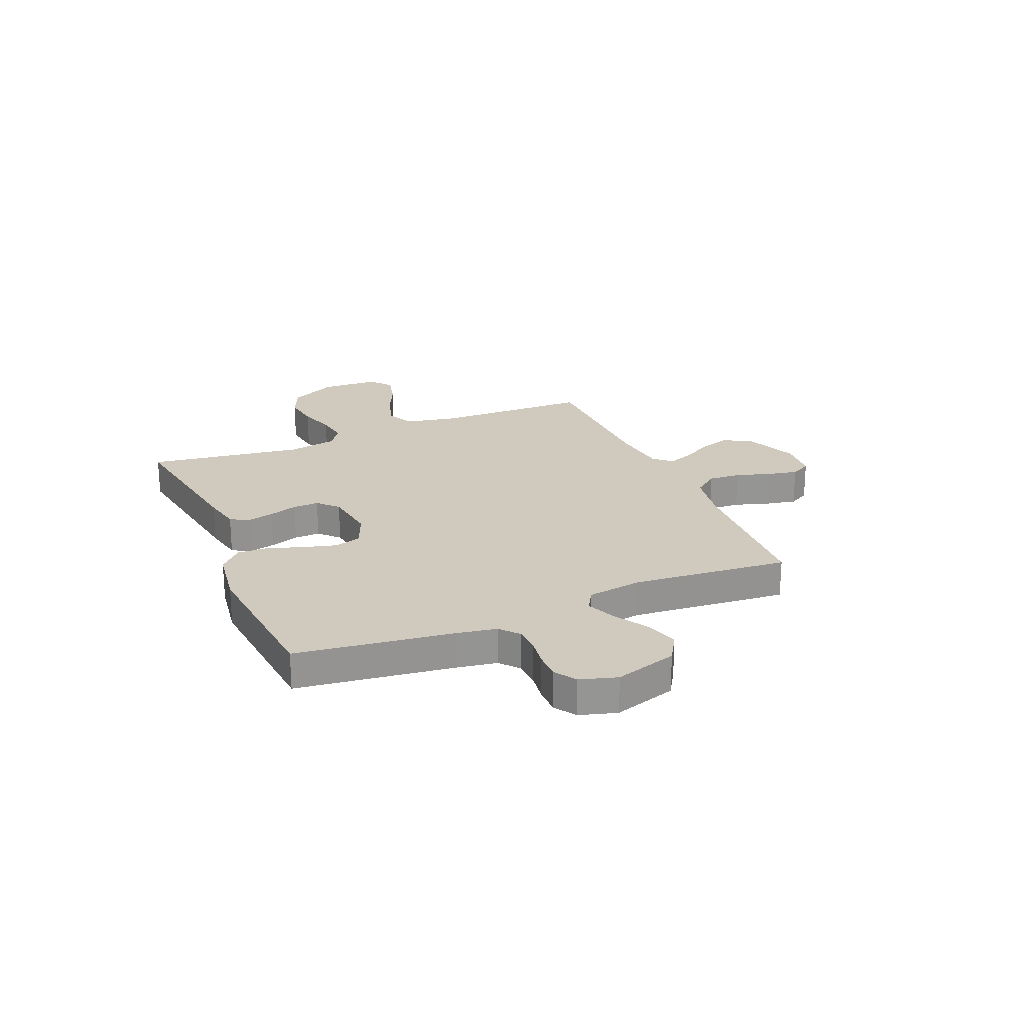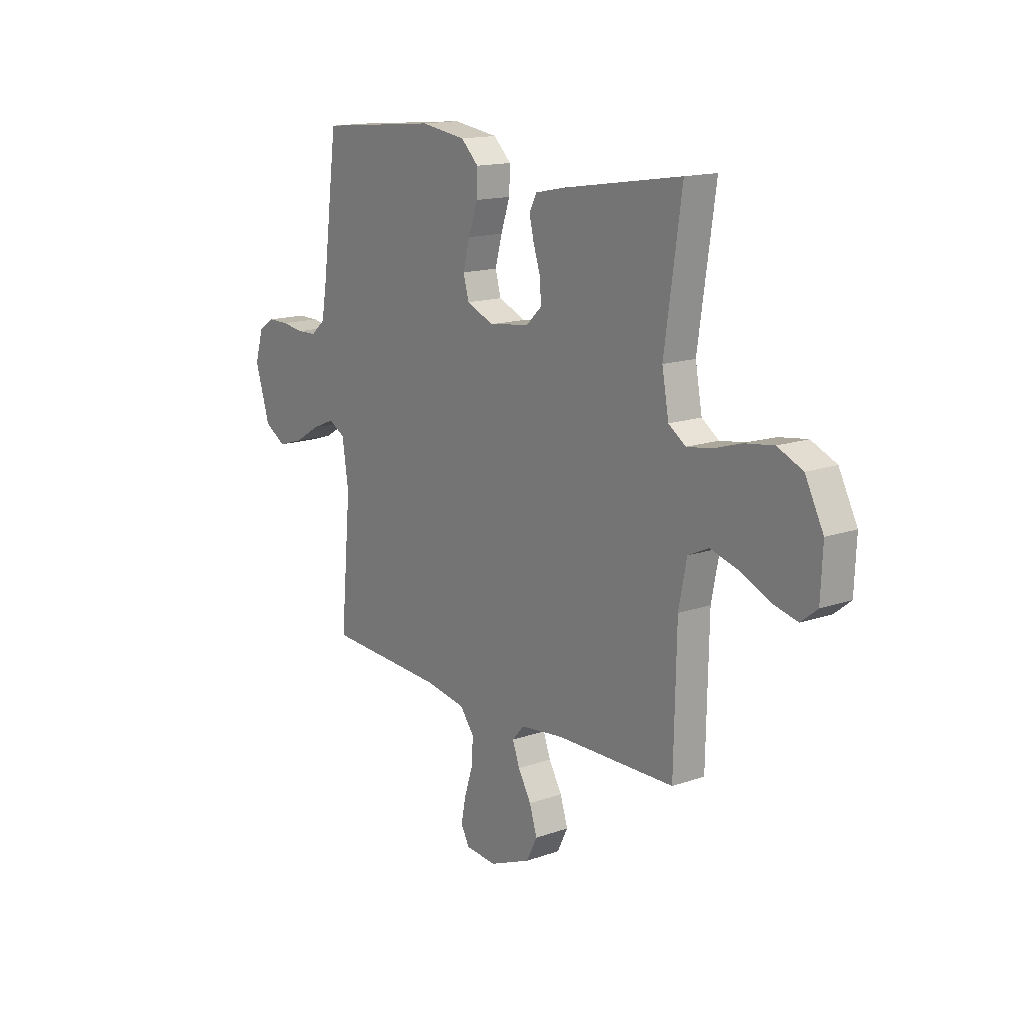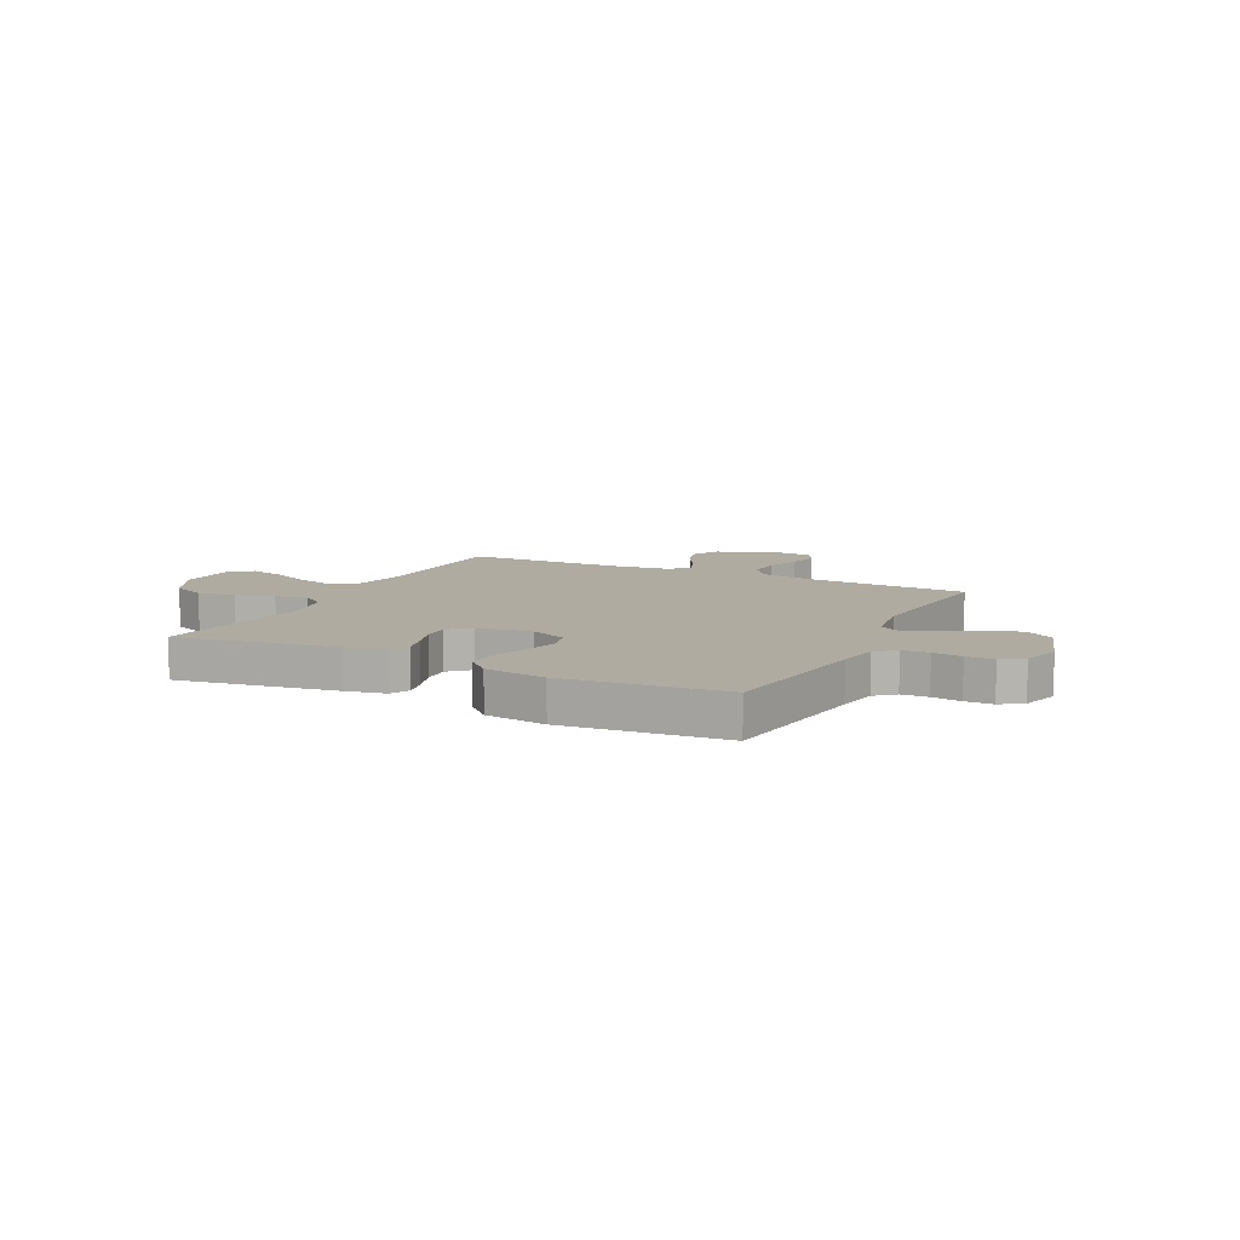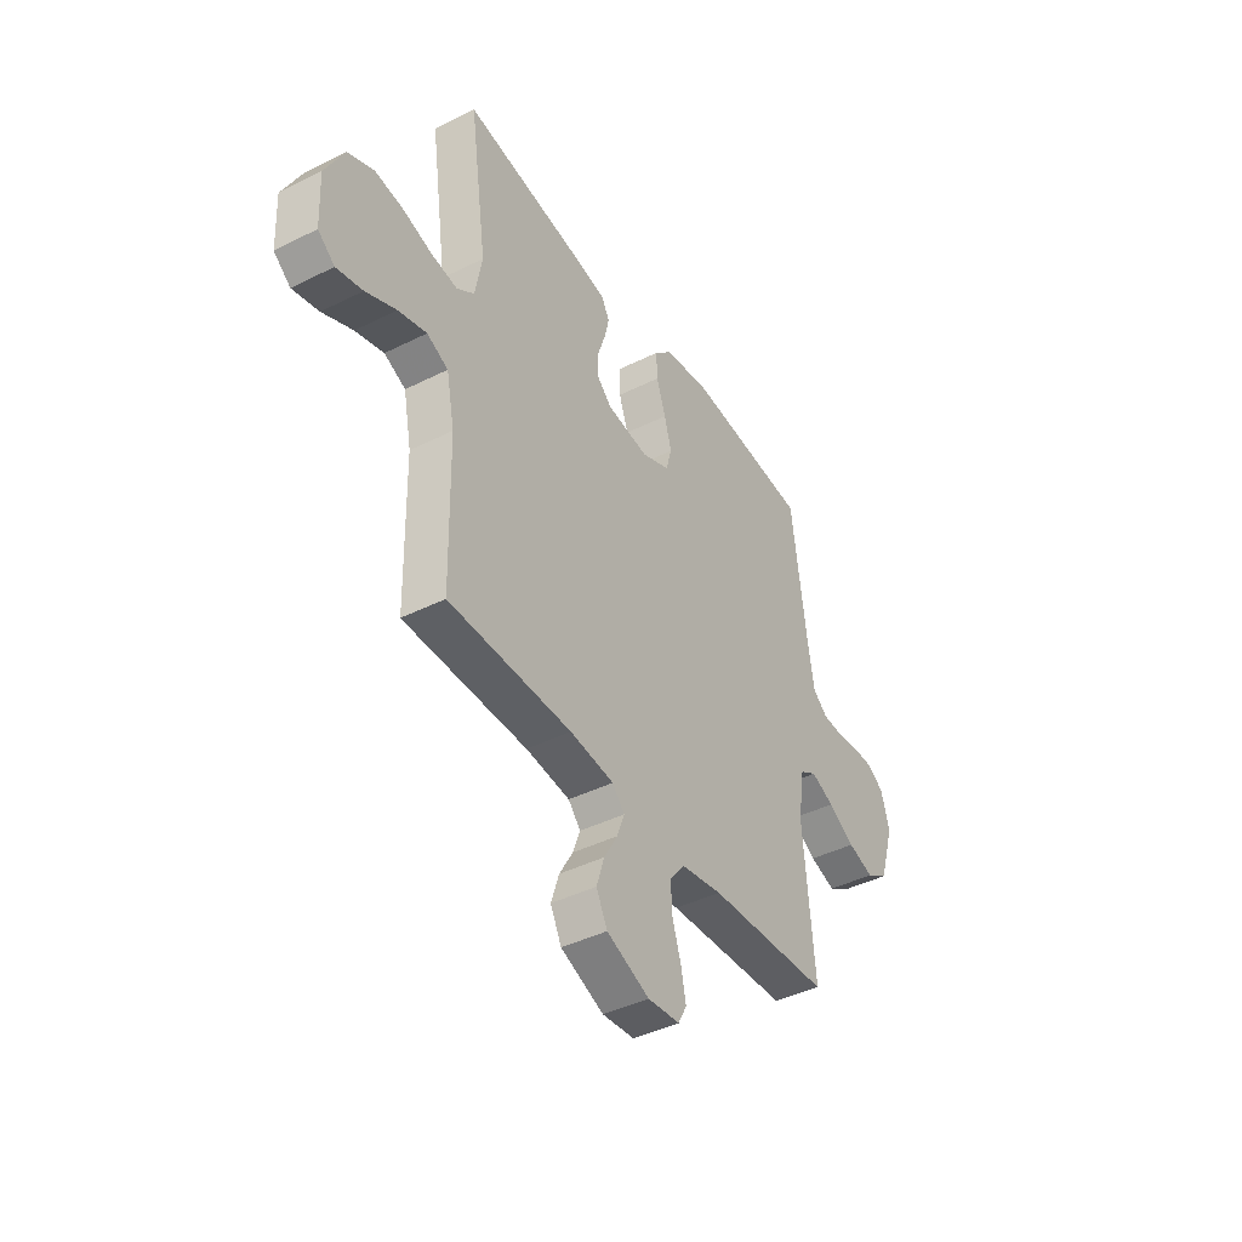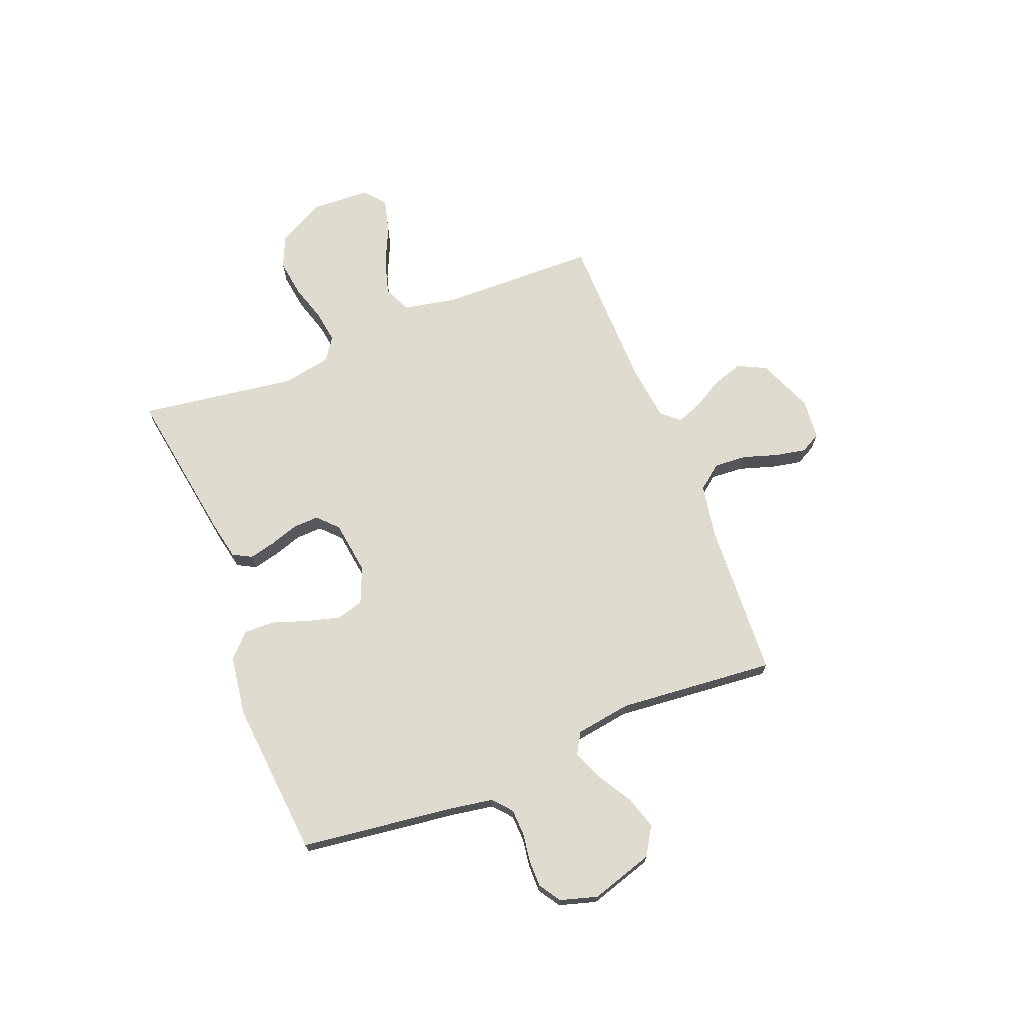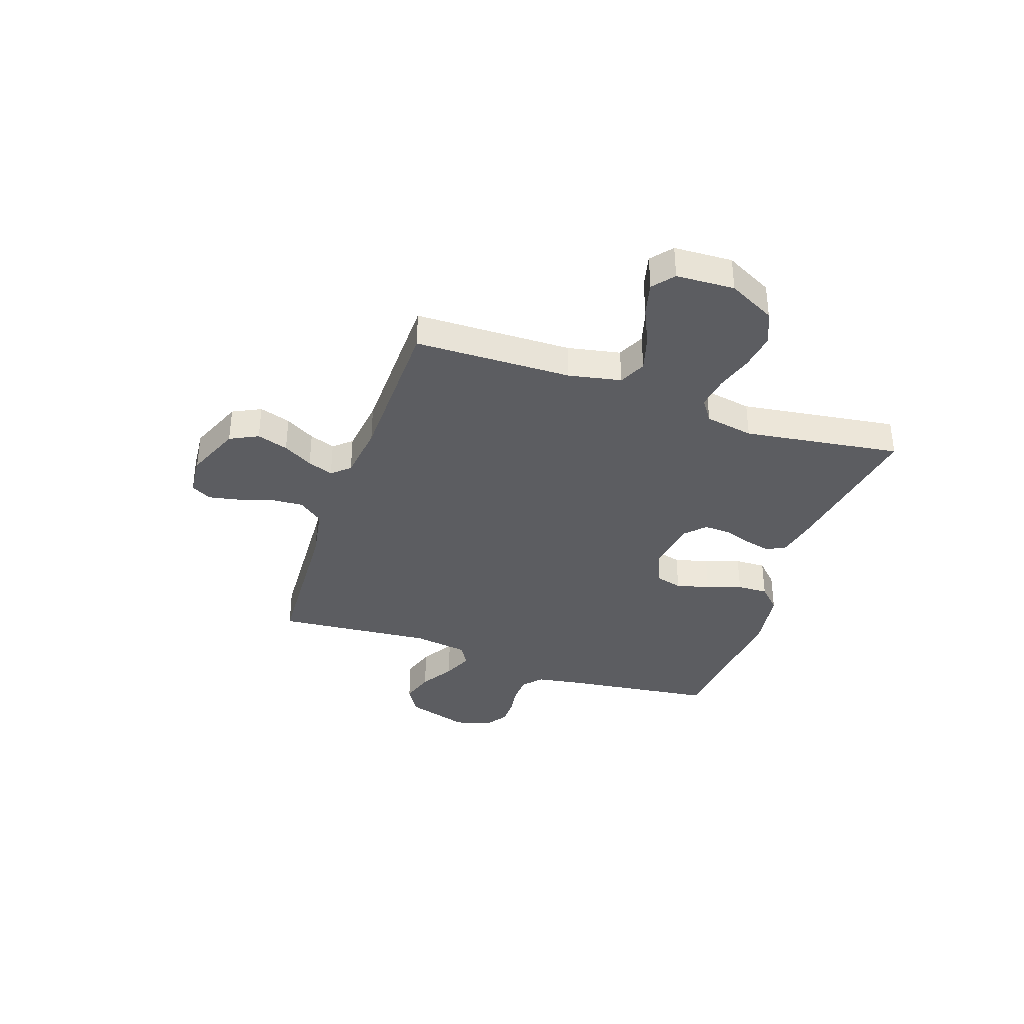
<metadata>
{"format":"obj","ext":"obj","renderer":"f3d","projection":"perspective","resolution":1024,"background":"white","views":[{"elev":23.1,"azim":67.1,"up":"+Y"},{"elev":15.0,"azim":-126.7,"up":"+Z"},{"elev":9.8,"azim":26.3,"up":"+Y"},{"elev":-42.1,"azim":-59.0,"up":"+Z"},{"elev":70.5,"azim":68.4,"up":"+Y"},{"elev":-36.5,"azim":-109.0,"up":"+Y"}]}
</metadata>
<code>
v 0.5 0.07 -0.5
v 0.2 0.07 -0.516
v 0.098 0.07 -0.534
v 0.062 0.07 -0.581
v 0.066 0.07 -0.643
v 0.087 0.07 -0.709
v 0.099 0.07 -0.768
v 0.078 0.07 -0.807
v 0 0.07 -0.814
v -0.105 0.07 -0.771
v -0.132 0.07 -0.717
v -0.113 0.07 -0.657
v -0.08 0.07 -0.6
v -0.062 0.07 -0.551
v -0.092 0.07 -0.517
v -0.2 0.07 -0.504
v -0.5 0.07 -0.5
v -0.506 0.07 -0.2
v -0.526 0.07 -0.099
v -0.578 0.07 -0.075
v -0.647 0.07 -0.095
v -0.721 0.07 -0.129
v -0.785 0.07 -0.145
v -0.826 0.07 -0.112
v -0.831 0.07 0
v -0.785 0.07 0.09
v -0.722 0.07 0.118
v -0.651 0.07 0.108
v -0.579 0.07 0.086
v -0.517 0.07 0.077
v -0.474 0.07 0.107
v -0.457 0.07 0.2
v -0.5 0.07 0.5
v -0.2 0.07 0.453
v -0.127 0.07 0.438
v -0.108 0.07 0.402
v -0.12 0.07 0.352
v -0.138 0.07 0.297
v -0.14 0.07 0.247
v -0.102 0.07 0.211
v 0 0.07 0.197
v 0.069 0.07 0.226
v 0.083 0.07 0.277
v 0.066 0.07 0.341
v 0.043 0.07 0.408
v 0.041 0.07 0.467
v 0.085 0.07 0.51
v 0.2 0.07 0.527
v 0.5 0.07 0.5
v 0.539 0.07 0.2
v 0.552 0.07 0.123
v 0.588 0.07 0.092
v 0.638 0.07 0.09
v 0.693 0.07 0.098
v 0.745 0.07 0.098
v 0.786 0.07 0.071
v 0.807 0.07 0
v 0.77 0.07 -0.12
v 0.716 0.07 -0.153
v 0.652 0.07 -0.133
v 0.587 0.07 -0.094
v 0.53 0.07 -0.07
v 0.489 0.07 -0.094
v 0.473 0.07 -0.2
v 0.5 0 -0.5
v 0.2 0 -0.516
v 0.098 0 -0.534
v 0.062 0 -0.581
v 0.066 0 -0.643
v 0.087 0 -0.709
v 0.099 0 -0.768
v 0.078 0 -0.807
v 0 0 -0.814
v -0.105 0 -0.771
v -0.132 0 -0.717
v -0.113 0 -0.657
v -0.08 0 -0.6
v -0.062 0 -0.551
v -0.092 0 -0.517
v -0.2 0 -0.504
v -0.5 0 -0.5
v -0.506 0 -0.2
v -0.526 0 -0.099
v -0.578 0 -0.075
v -0.647 0 -0.095
v -0.721 0 -0.129
v -0.785 0 -0.145
v -0.826 0 -0.112
v -0.831 0 0
v -0.785 0 0.09
v -0.722 0 0.118
v -0.651 0 0.108
v -0.579 0 0.086
v -0.517 0 0.077
v -0.474 0 0.107
v -0.457 0 0.2
v -0.5 0 0.5
v -0.2 0 0.453
v -0.127 0 0.438
v -0.108 0 0.402
v -0.12 0 0.352
v -0.138 0 0.297
v -0.14 0 0.247
v -0.102 0 0.211
v 0 0 0.197
v 0.069 0 0.226
v 0.083 0 0.277
v 0.066 0 0.341
v 0.043 0 0.408
v 0.041 0 0.467
v 0.085 0 0.51
v 0.2 0 0.527
v 0.5 0 0.5
v 0.539 0 0.2
v 0.552 0 0.123
v 0.588 0 0.092
v 0.638 0 0.09
v 0.693 0 0.098
v 0.745 0 0.098
v 0.786 0 0.071
v 0.807 0 0
v 0.77 0 -0.12
v 0.716 0 -0.153
v 0.652 0 -0.133
v 0.587 0 -0.094
v 0.53 0 -0.07
v 0.489 0 -0.094
v 0.473 0 -0.2
f 59 60 61
f 58 59 61
f 57 58 61
f 56 57 61
f 55 56 61
f 54 55 61
f 53 54 61
f 52 53 61 62
f 51 52 62 63
f 48 49 50
f 47 48 50
f 46 47 50
f 45 46 50
f 44 45 50
f 50 51 63
f 44 50 63
f 43 44 63
f 36 37 38
f 35 36 38
f 34 35 38
f 33 34 38
f 32 33 38
f 31 32 38 39
f 30 31 39 40
f 27 28 29
f 26 27 29
f 25 26 29
f 24 25 29
f 23 24 29
f 22 23 29
f 21 22 29
f 20 21 29 30
f 30 40 41
f 20 30 41
f 19 20 41
f 16 17 18
f 19 41 42
f 18 19 42
f 16 18 42
f 15 16 42
f 11 12 13
f 10 11 13
f 9 10 13
f 8 9 13
f 7 8 13
f 6 7 13
f 5 6 13
f 4 5 13 14
f 64 1 2
f 64 2 3
f 63 64 3
f 43 63 3
f 15 42 43
f 14 15 43
f 4 14 43
f 3 4 43
f 125 124 123
f 125 123 122
f 125 122 121
f 125 121 120
f 125 120 119
f 125 119 118
f 125 118 117
f 126 125 117 116
f 127 126 116 115
f 114 113 112
f 114 112 111
f 114 111 110
f 114 110 109
f 114 109 108
f 127 115 114
f 127 114 108
f 127 108 107
f 102 101 100
f 102 100 99
f 102 99 98
f 102 98 97
f 102 97 96
f 103 102 96 95
f 104 103 95 94
f 93 92 91
f 93 91 90
f 93 90 89
f 93 89 88
f 93 88 87
f 93 87 86
f 93 86 85
f 94 93 85 84
f 105 104 94
f 105 94 84
f 105 84 83
f 82 81 80
f 106 105 83
f 106 83 82
f 106 82 80
f 106 80 79
f 77 76 75
f 77 75 74
f 77 74 73
f 77 73 72
f 77 72 71
f 77 71 70
f 77 70 69
f 78 77 69 68
f 66 65 128
f 67 66 128
f 67 128 127
f 67 127 107
f 107 106 79
f 107 79 78
f 107 78 68
f 107 68 67
f 1 65 66 2
f 2 66 67 3
f 3 67 68 4
f 4 68 69 5
f 5 69 70 6
f 6 70 71 7
f 7 71 72 8
f 8 72 73 9
f 9 73 74 10
f 10 74 75 11
f 11 75 76 12
f 12 76 77 13
f 13 77 78 14
f 14 78 79 15
f 15 79 80 16
f 16 80 81 17
f 17 81 82 18
f 18 82 83 19
f 19 83 84 20
f 20 84 85 21
f 21 85 86 22
f 22 86 87 23
f 23 87 88 24
f 24 88 89 25
f 25 89 90 26
f 26 90 91 27
f 27 91 92 28
f 28 92 93 29
f 29 93 94 30
f 30 94 95 31
f 31 95 96 32
f 32 96 97 33
f 33 97 98 34
f 34 98 99 35
f 35 99 100 36
f 36 100 101 37
f 37 101 102 38
f 38 102 103 39
f 39 103 104 40
f 40 104 105 41
f 41 105 106 42
f 42 106 107 43
f 43 107 108 44
f 44 108 109 45
f 45 109 110 46
f 46 110 111 47
f 47 111 112 48
f 48 112 113 49
f 49 113 114 50
f 50 114 115 51
f 51 115 116 52
f 52 116 117 53
f 53 117 118 54
f 54 118 119 55
f 55 119 120 56
f 56 120 121 57
f 57 121 122 58
f 58 122 123 59
f 59 123 124 60
f 60 124 125 61
f 61 125 126 62
f 62 126 127 63
f 63 127 128 64
f 64 128 65 1

</code>
